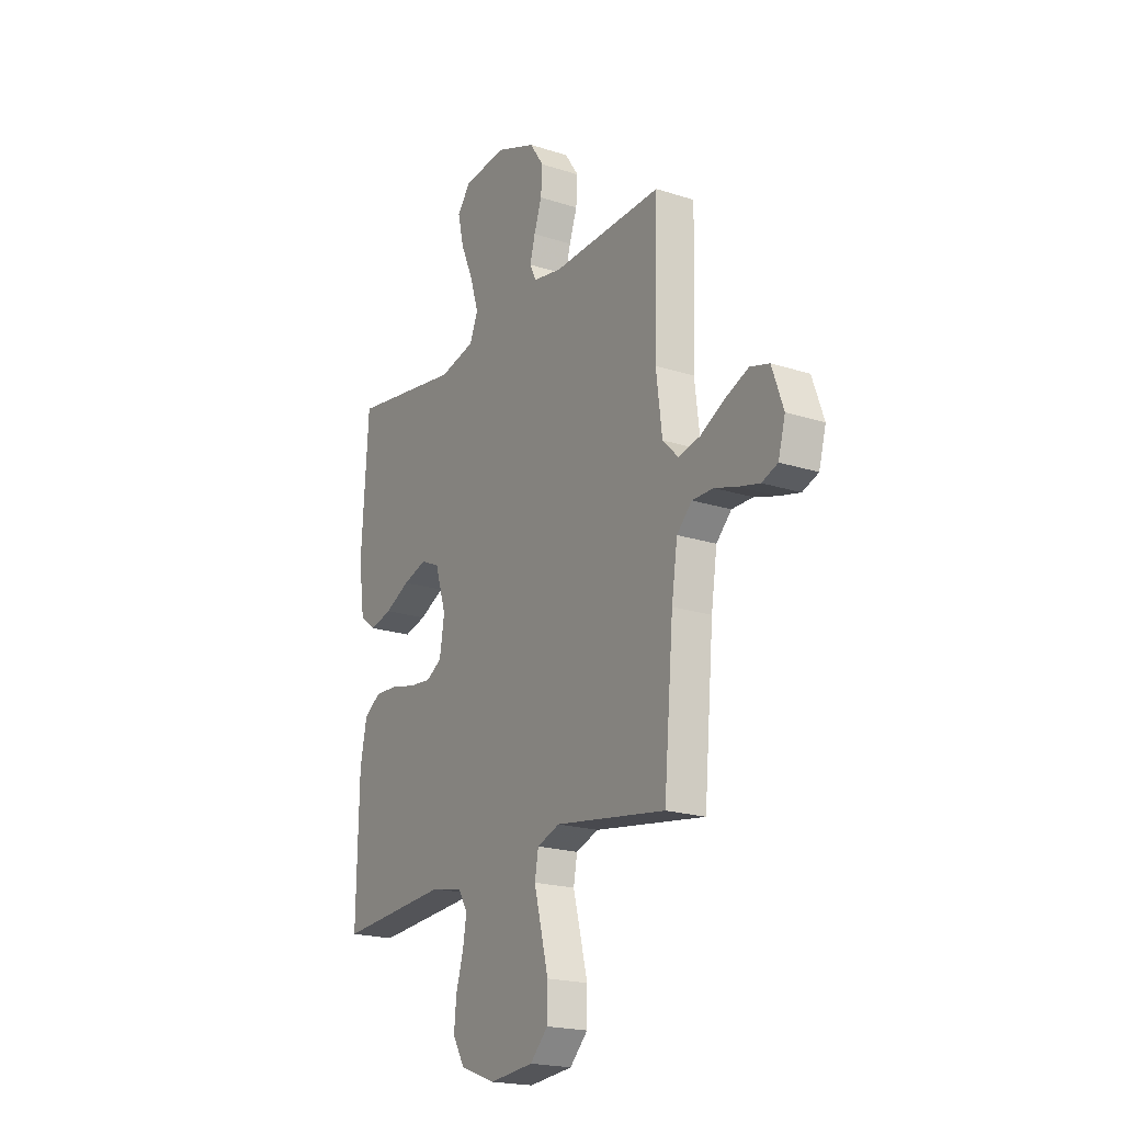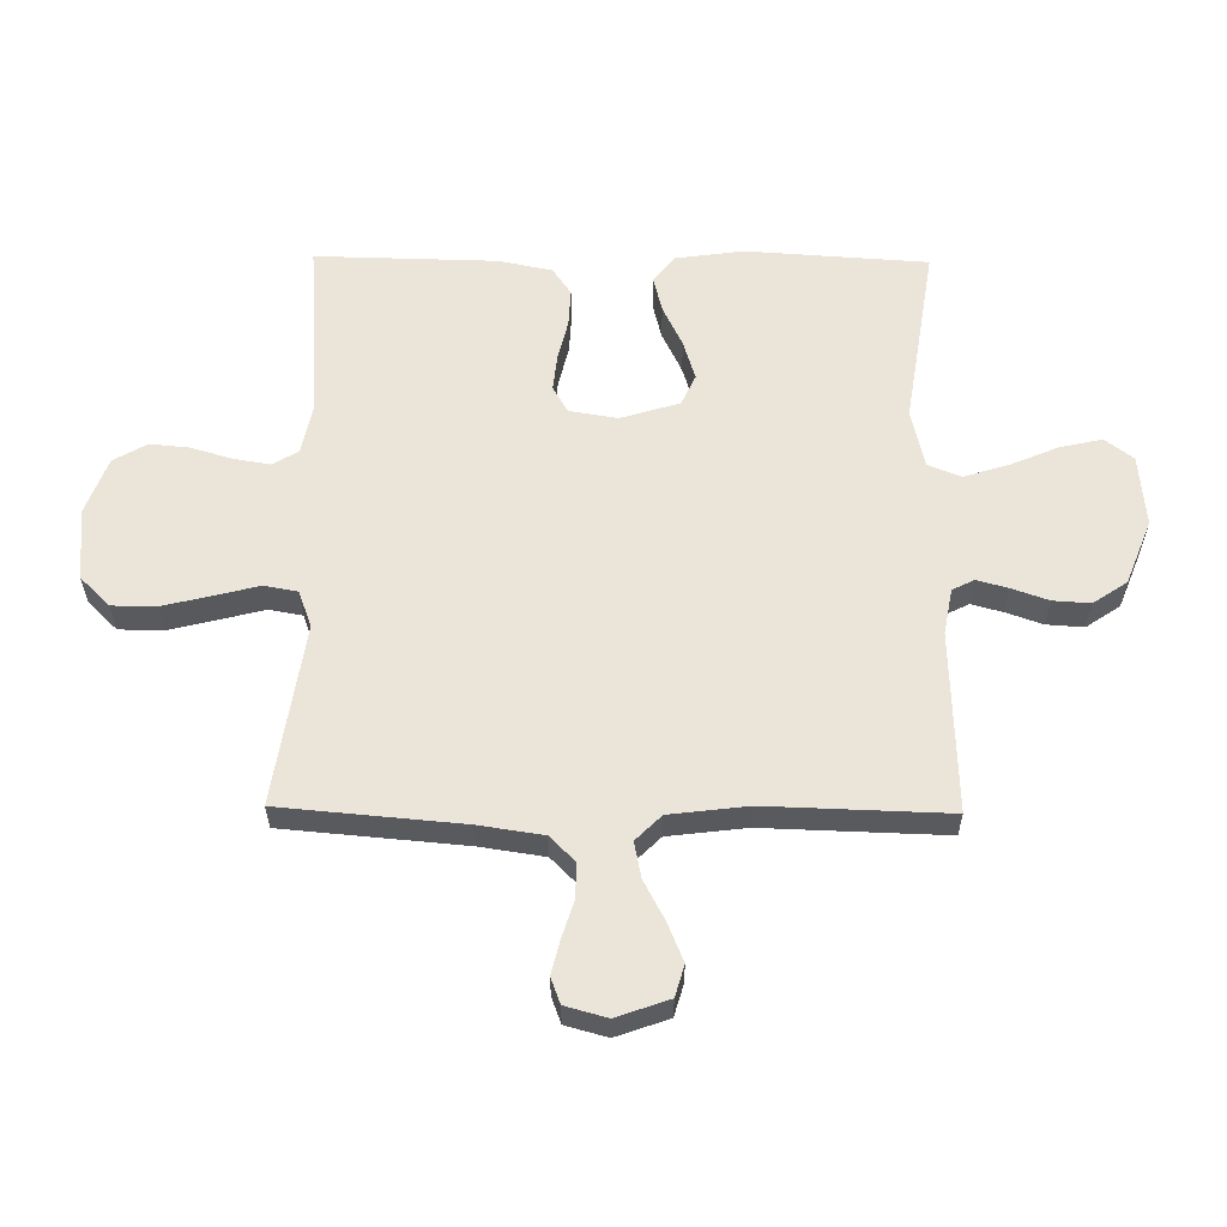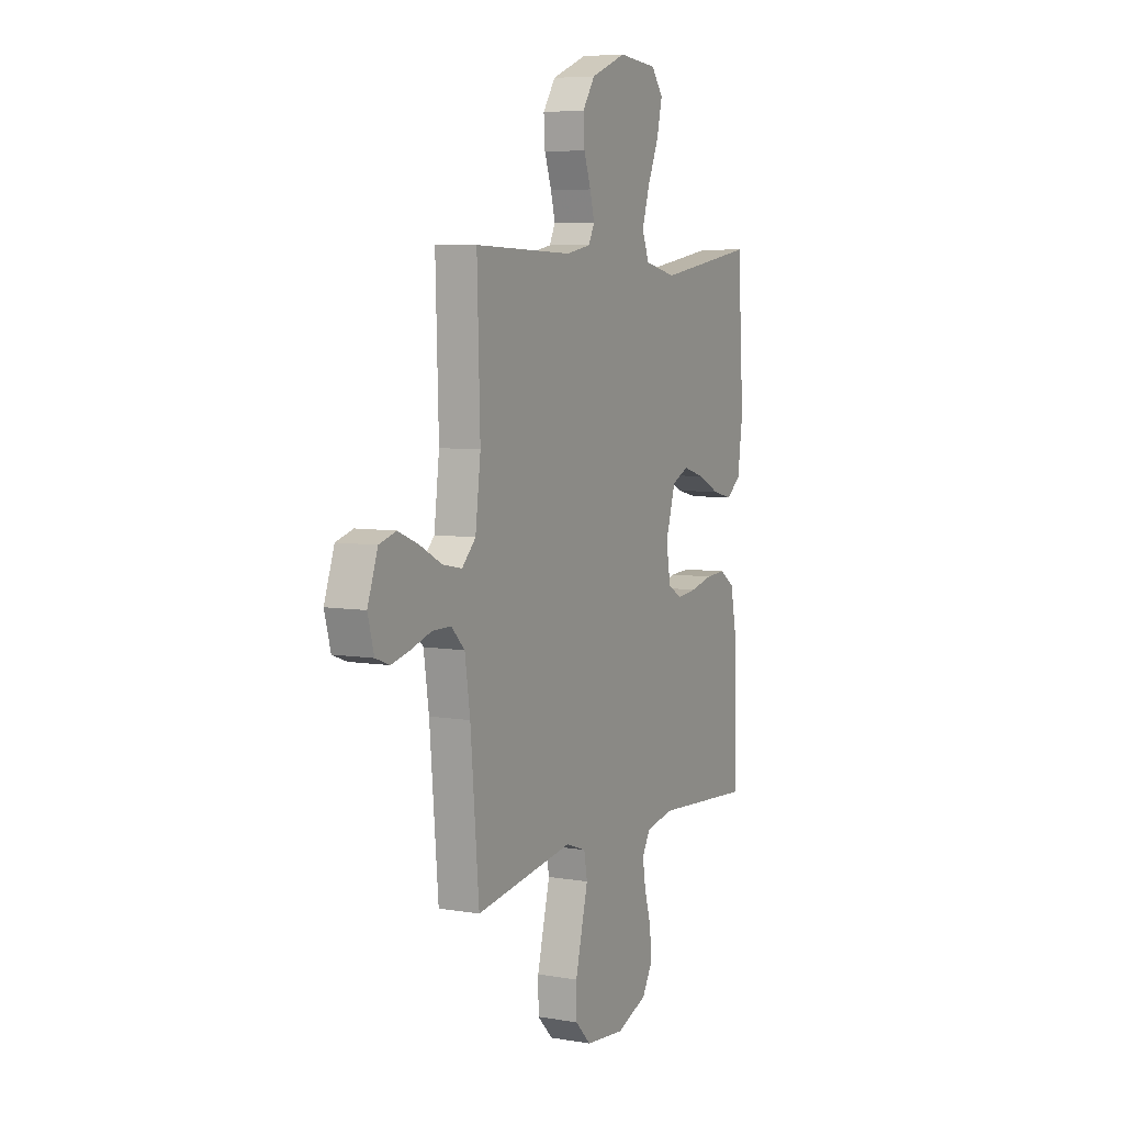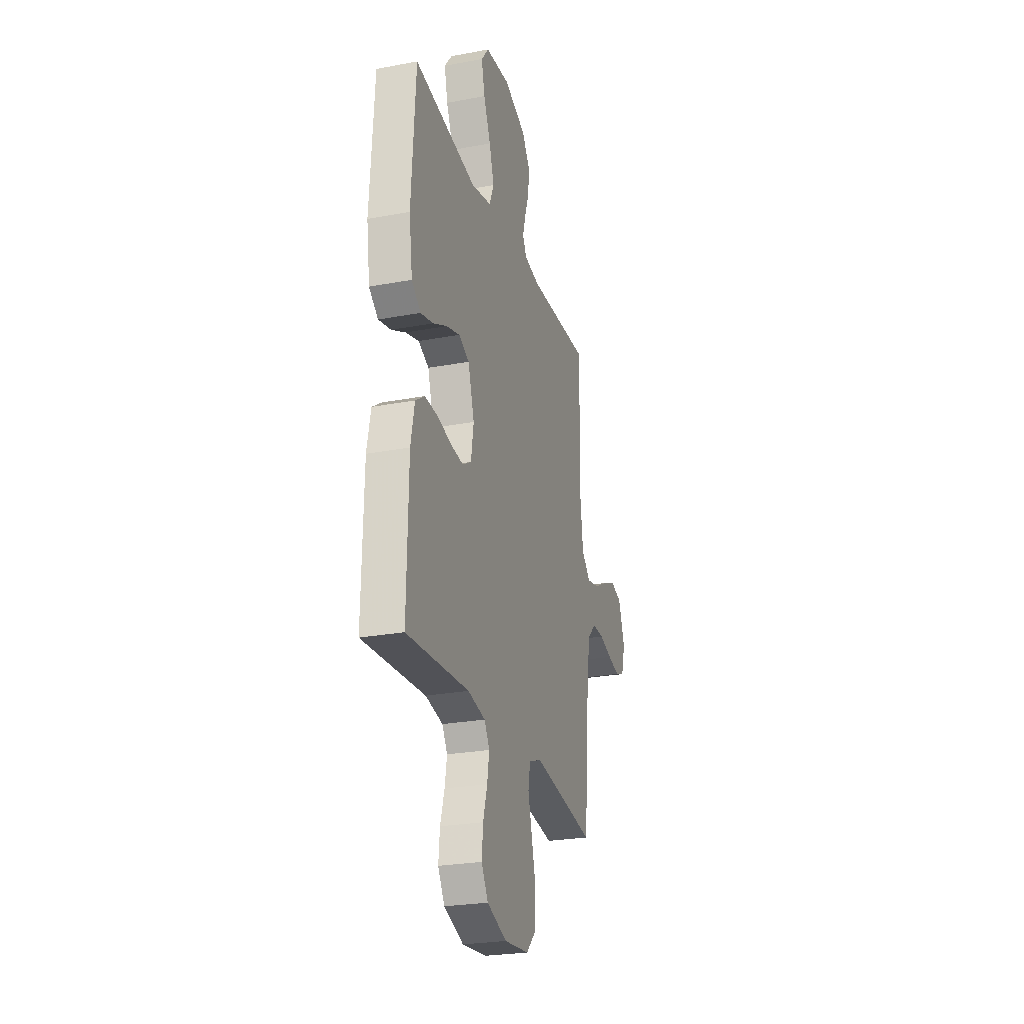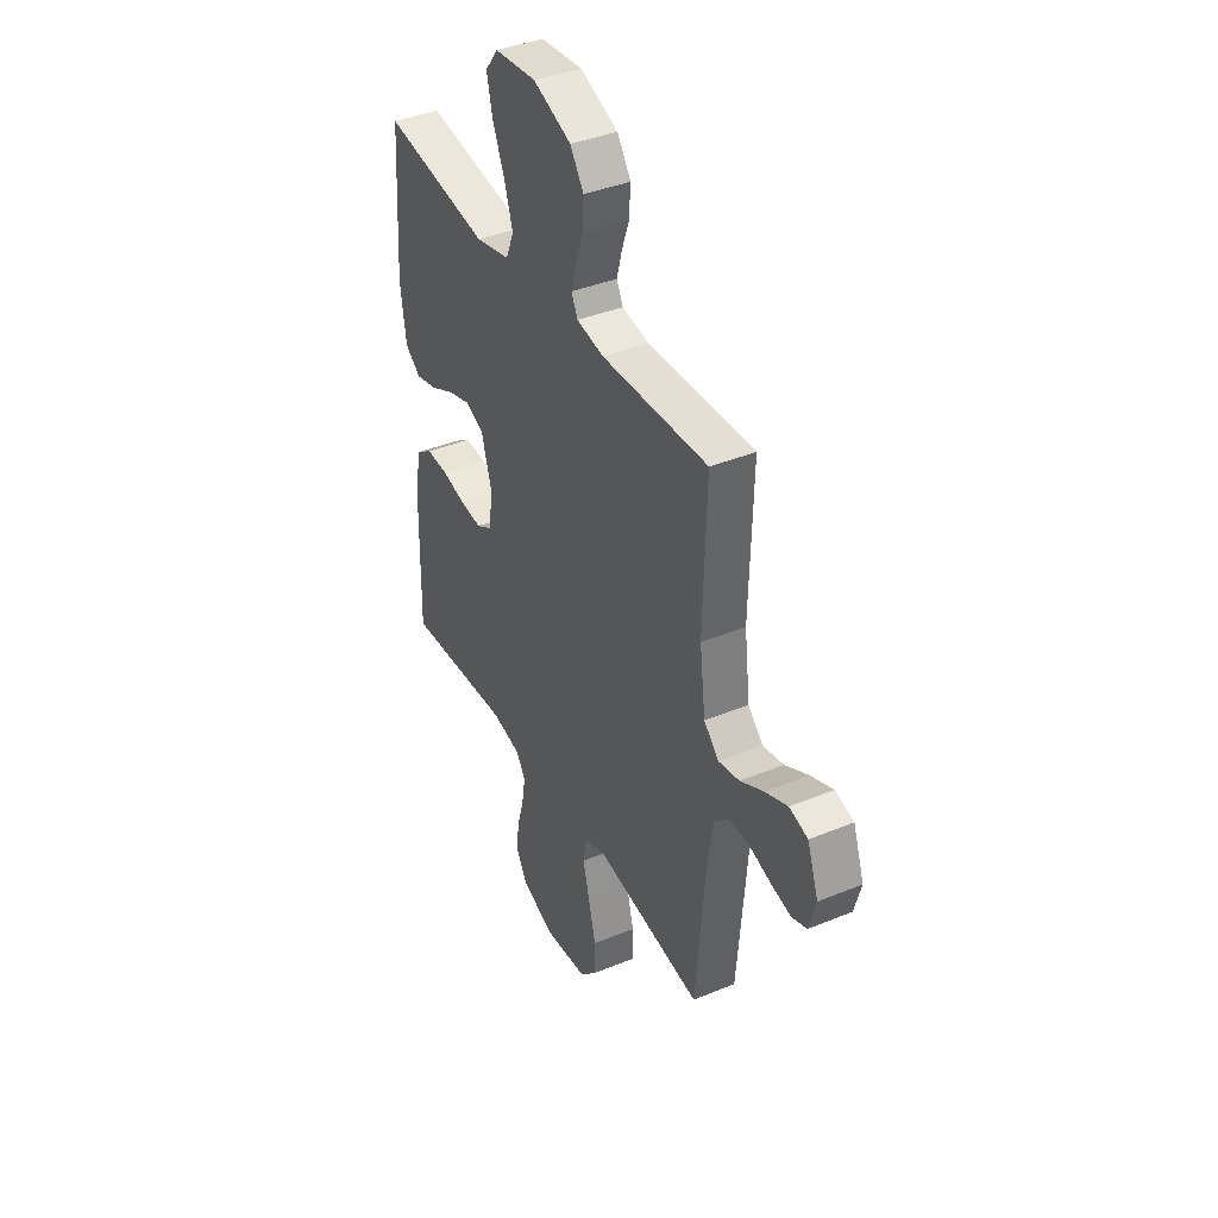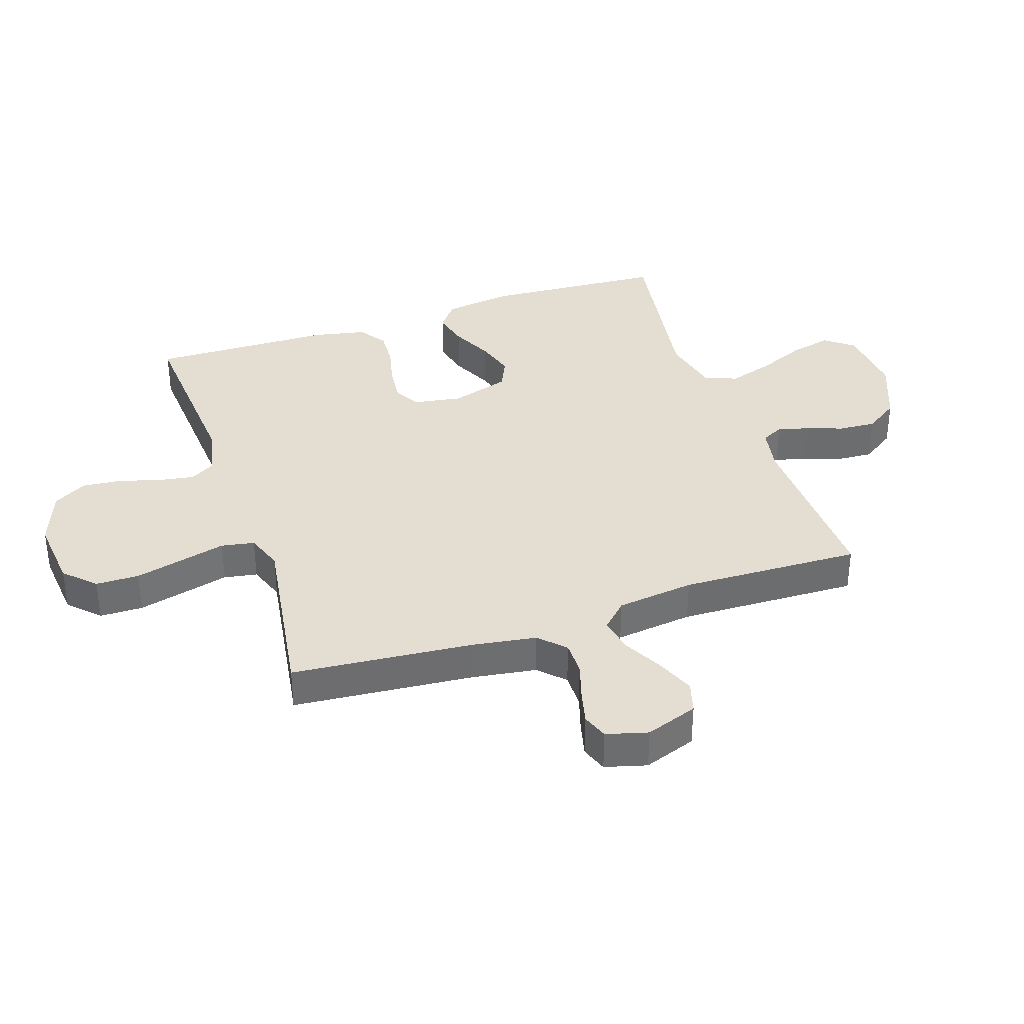
<metadata>
{"format":"obj","ext":"obj","renderer":"f3d","projection":"perspective","resolution":1024,"background":"white","views":[{"elev":-20.1,"azim":-120.7,"up":"+Z"},{"elev":58.9,"azim":-89.3,"up":"+Y"},{"elev":6.6,"azim":-63.5,"up":"+Z"},{"elev":-25.7,"azim":106.7,"up":"+Z"},{"elev":39.4,"azim":-117.1,"up":"+Z"},{"elev":36.3,"azim":-108.5,"up":"+Y"}]}
</metadata>
<code>
v 0.5 0.07 -0.5
v 0.2 0.07 -0.478
v 0.116 0.07 -0.495
v 0.091 0.07 -0.537
v 0.101 0.07 -0.597
v 0.121 0.07 -0.665
v 0.127 0.07 -0.73
v 0.095 0.07 -0.785
v 0 0.07 -0.82
v -0.119 0.07 -0.808
v -0.167 0.07 -0.759
v -0.168 0.07 -0.687
v -0.148 0.07 -0.607
v -0.129 0.07 -0.532
v -0.139 0.07 -0.477
v -0.2 0.07 -0.455
v -0.5 0.07 -0.5
v -0.526 0.07 -0.2
v -0.542 0.07 -0.093
v -0.583 0.07 -0.052
v -0.64 0.07 -0.052
v -0.701 0.07 -0.071
v -0.758 0.07 -0.085
v -0.801 0.07 -0.069
v -0.82 0.07 0
v -0.789 0.07 0.087
v -0.737 0.07 0.102
v -0.674 0.07 0.076
v -0.608 0.07 0.041
v -0.549 0.07 0.029
v -0.507 0.07 0.071
v -0.491 0.07 0.2
v -0.5 0.07 0.5
v -0.2 0.07 0.489
v -0.124 0.07 0.503
v -0.106 0.07 0.539
v -0.12 0.07 0.591
v -0.141 0.07 0.651
v -0.145 0.07 0.713
v -0.107 0.07 0.769
v 0 0.07 0.811
v 0.118 0.07 0.8
v 0.154 0.07 0.753
v 0.138 0.07 0.683
v 0.104 0.07 0.604
v 0.081 0.07 0.53
v 0.103 0.07 0.476
v 0.2 0.07 0.454
v 0.5 0.07 0.5
v 0.519 0.07 0.2
v 0.503 0.07 0.086
v 0.459 0.07 0.052
v 0.399 0.07 0.067
v 0.331 0.07 0.1
v 0.266 0.07 0.12
v 0.215 0.07 0.097
v 0.185 0.07 0
v 0.198 0.07 -0.08
v 0.241 0.07 -0.105
v 0.301 0.07 -0.099
v 0.369 0.07 -0.083
v 0.431 0.07 -0.08
v 0.476 0.07 -0.111
v 0.494 0.07 -0.2
v 0.5 0 -0.5
v 0.2 0 -0.478
v 0.116 0 -0.495
v 0.091 0 -0.537
v 0.101 0 -0.597
v 0.121 0 -0.665
v 0.127 0 -0.73
v 0.095 0 -0.785
v 0 0 -0.82
v -0.119 0 -0.808
v -0.167 0 -0.759
v -0.168 0 -0.687
v -0.148 0 -0.607
v -0.129 0 -0.532
v -0.139 0 -0.477
v -0.2 0 -0.455
v -0.5 0 -0.5
v -0.526 0 -0.2
v -0.542 0 -0.093
v -0.583 0 -0.052
v -0.64 0 -0.052
v -0.701 0 -0.071
v -0.758 0 -0.085
v -0.801 0 -0.069
v -0.82 0 0
v -0.789 0 0.087
v -0.737 0 0.102
v -0.674 0 0.076
v -0.608 0 0.041
v -0.549 0 0.029
v -0.507 0 0.071
v -0.491 0 0.2
v -0.5 0 0.5
v -0.2 0 0.489
v -0.124 0 0.503
v -0.106 0 0.539
v -0.12 0 0.591
v -0.141 0 0.651
v -0.145 0 0.713
v -0.107 0 0.769
v 0 0 0.811
v 0.118 0 0.8
v 0.154 0 0.753
v 0.138 0 0.683
v 0.104 0 0.604
v 0.081 0 0.53
v 0.103 0 0.476
v 0.2 0 0.454
v 0.5 0 0.5
v 0.519 0 0.2
v 0.503 0 0.086
v 0.459 0 0.052
v 0.399 0 0.067
v 0.331 0 0.1
v 0.266 0 0.12
v 0.215 0 0.097
v 0.185 0 0
v 0.198 0 -0.08
v 0.241 0 -0.105
v 0.301 0 -0.099
v 0.369 0 -0.083
v 0.431 0 -0.08
v 0.476 0 -0.111
v 0.494 0 -0.2
f 64 1 2
f 63 64 2
f 62 63 2
f 61 62 2
f 60 61 2
f 59 60 2 3
f 58 59 3 4
f 57 58 4
f 52 53 54
f 51 52 54
f 50 51 54
f 49 50 54
f 48 49 54
f 47 48 54 55
f 43 44 45
f 42 43 45
f 41 42 45
f 40 41 45
f 39 40 45
f 38 39 45
f 37 38 45
f 36 37 45 46
f 35 36 46 47
f 32 33 34
f 47 55 56
f 35 47 56
f 34 35 56
f 32 34 56
f 31 32 56
f 27 28 29
f 26 27 29
f 25 26 29
f 24 25 29
f 23 24 29
f 22 23 29
f 21 22 29
f 20 21 29 30
f 16 17 18
f 15 16 18 19
f 12 13 14
f 11 12 14
f 10 11 14
f 9 10 14
f 8 9 14
f 7 8 14
f 6 7 14
f 5 6 14
f 4 5 14 15
f 20 30 31
f 19 20 31
f 15 19 31
f 4 15 31
f 57 4 31
f 31 56 57
f 66 65 128
f 66 128 127
f 66 127 126
f 66 126 125
f 66 125 124
f 67 66 124 123
f 68 67 123 122
f 68 122 121
f 118 117 116
f 118 116 115
f 118 115 114
f 118 114 113
f 118 113 112
f 119 118 112 111
f 109 108 107
f 109 107 106
f 109 106 105
f 109 105 104
f 109 104 103
f 109 103 102
f 109 102 101
f 110 109 101 100
f 111 110 100 99
f 98 97 96
f 120 119 111
f 120 111 99
f 120 99 98
f 120 98 96
f 120 96 95
f 93 92 91
f 93 91 90
f 93 90 89
f 93 89 88
f 93 88 87
f 93 87 86
f 93 86 85
f 94 93 85 84
f 82 81 80
f 83 82 80 79
f 78 77 76
f 78 76 75
f 78 75 74
f 78 74 73
f 78 73 72
f 78 72 71
f 78 71 70
f 78 70 69
f 79 78 69 68
f 95 94 84
f 95 84 83
f 95 83 79
f 95 79 68
f 95 68 121
f 121 120 95
f 1 65 66 2
f 2 66 67 3
f 3 67 68 4
f 4 68 69 5
f 5 69 70 6
f 6 70 71 7
f 7 71 72 8
f 8 72 73 9
f 9 73 74 10
f 10 74 75 11
f 11 75 76 12
f 12 76 77 13
f 13 77 78 14
f 14 78 79 15
f 15 79 80 16
f 16 80 81 17
f 17 81 82 18
f 18 82 83 19
f 19 83 84 20
f 20 84 85 21
f 21 85 86 22
f 22 86 87 23
f 23 87 88 24
f 24 88 89 25
f 25 89 90 26
f 26 90 91 27
f 27 91 92 28
f 28 92 93 29
f 29 93 94 30
f 30 94 95 31
f 31 95 96 32
f 32 96 97 33
f 33 97 98 34
f 34 98 99 35
f 35 99 100 36
f 36 100 101 37
f 37 101 102 38
f 38 102 103 39
f 39 103 104 40
f 40 104 105 41
f 41 105 106 42
f 42 106 107 43
f 43 107 108 44
f 44 108 109 45
f 45 109 110 46
f 46 110 111 47
f 47 111 112 48
f 48 112 113 49
f 49 113 114 50
f 50 114 115 51
f 51 115 116 52
f 52 116 117 53
f 53 117 118 54
f 54 118 119 55
f 55 119 120 56
f 56 120 121 57
f 57 121 122 58
f 58 122 123 59
f 59 123 124 60
f 60 124 125 61
f 61 125 126 62
f 62 126 127 63
f 63 127 128 64
f 64 128 65 1

</code>
